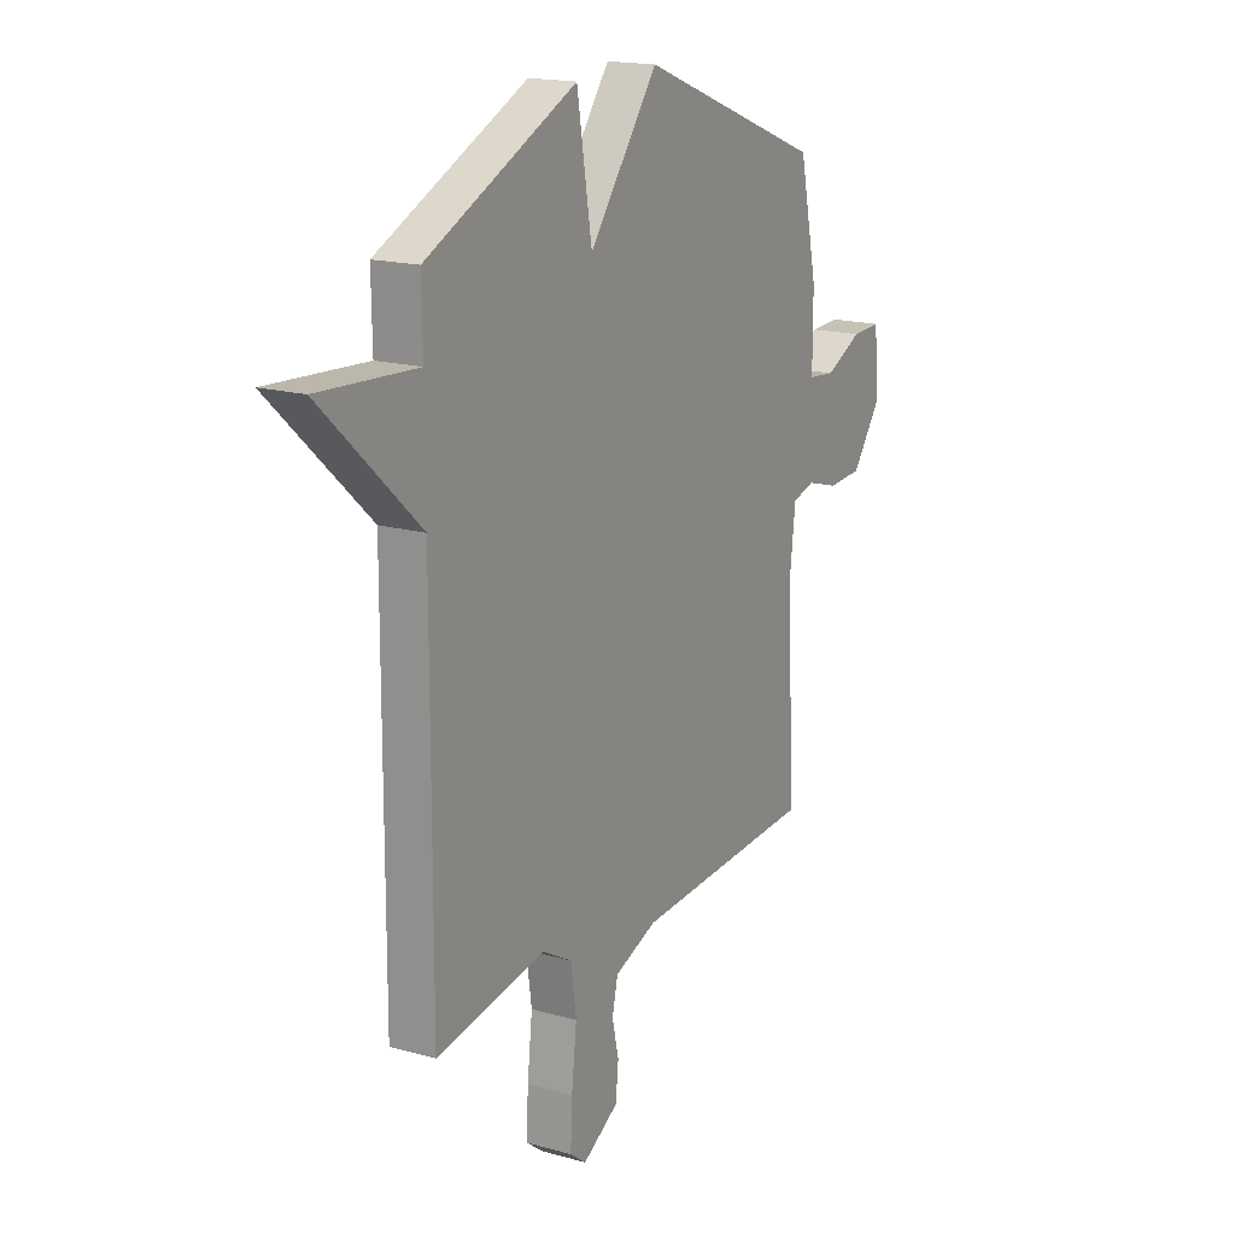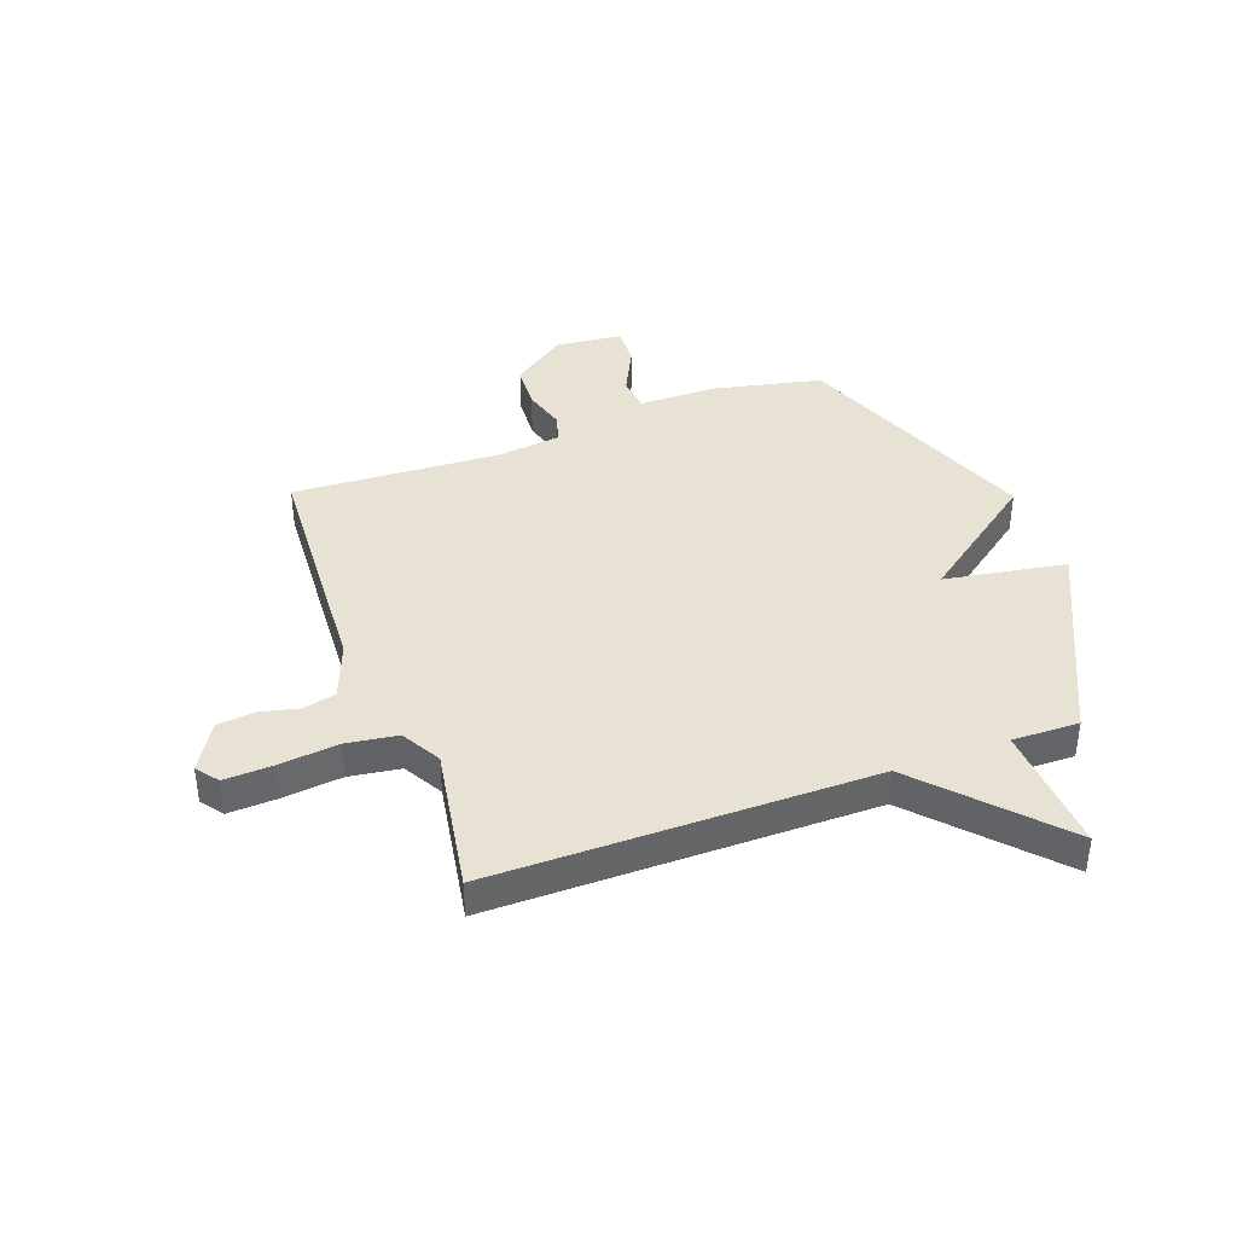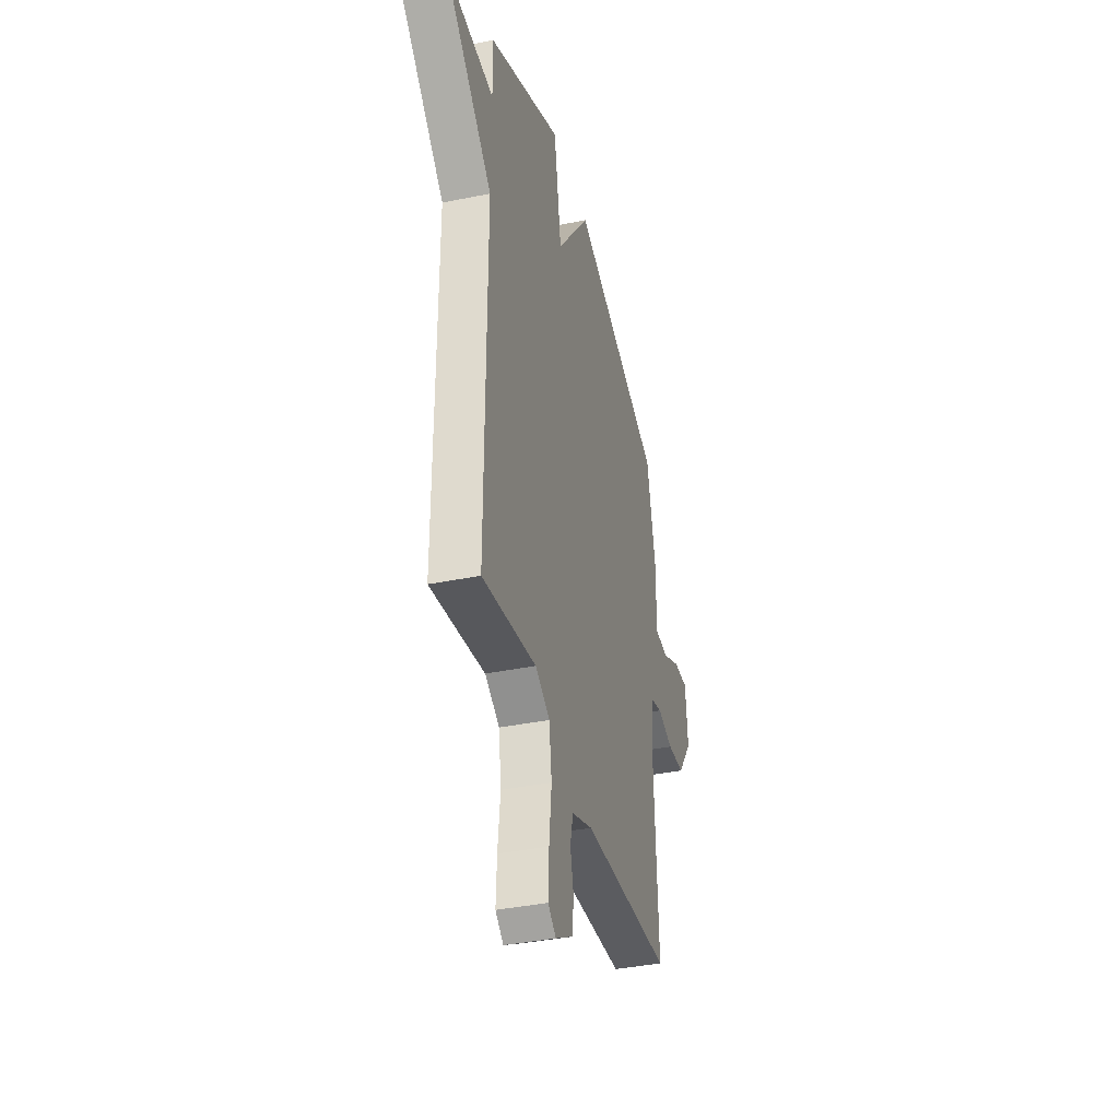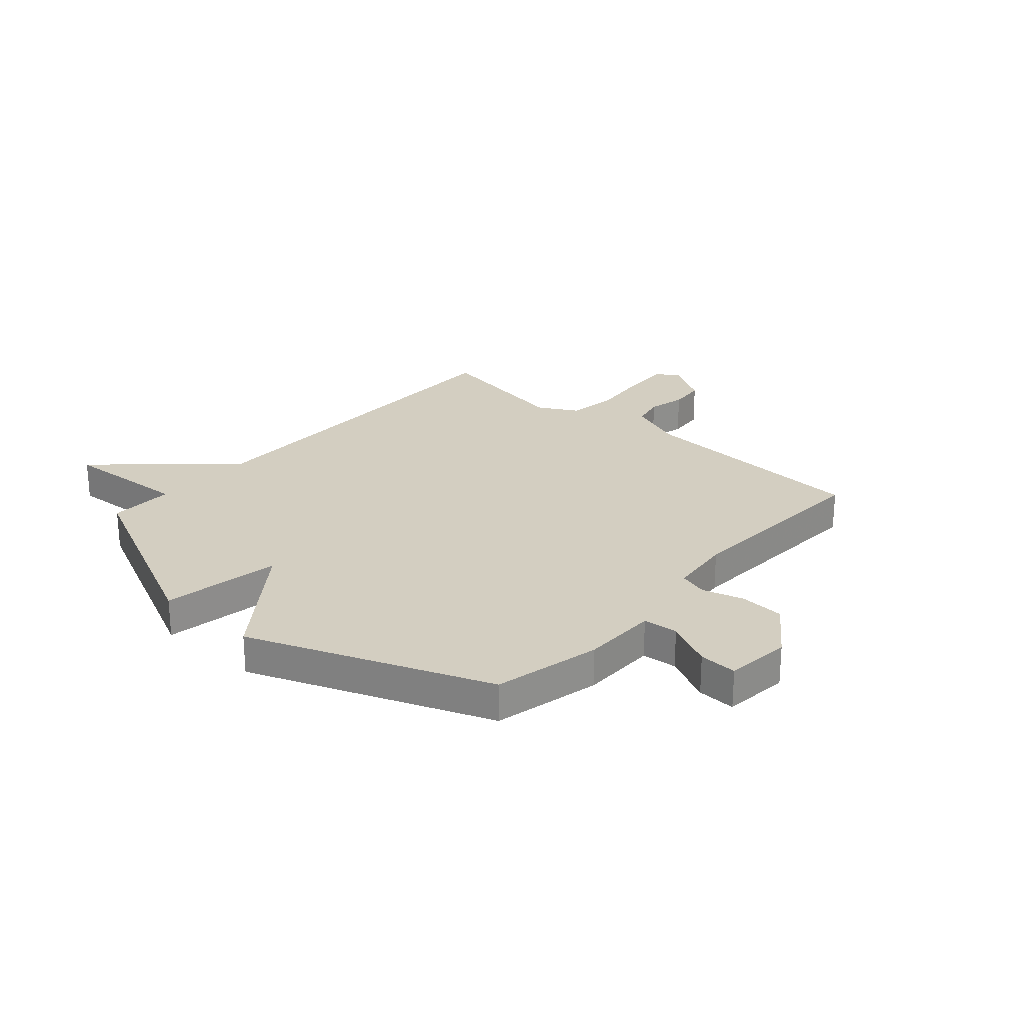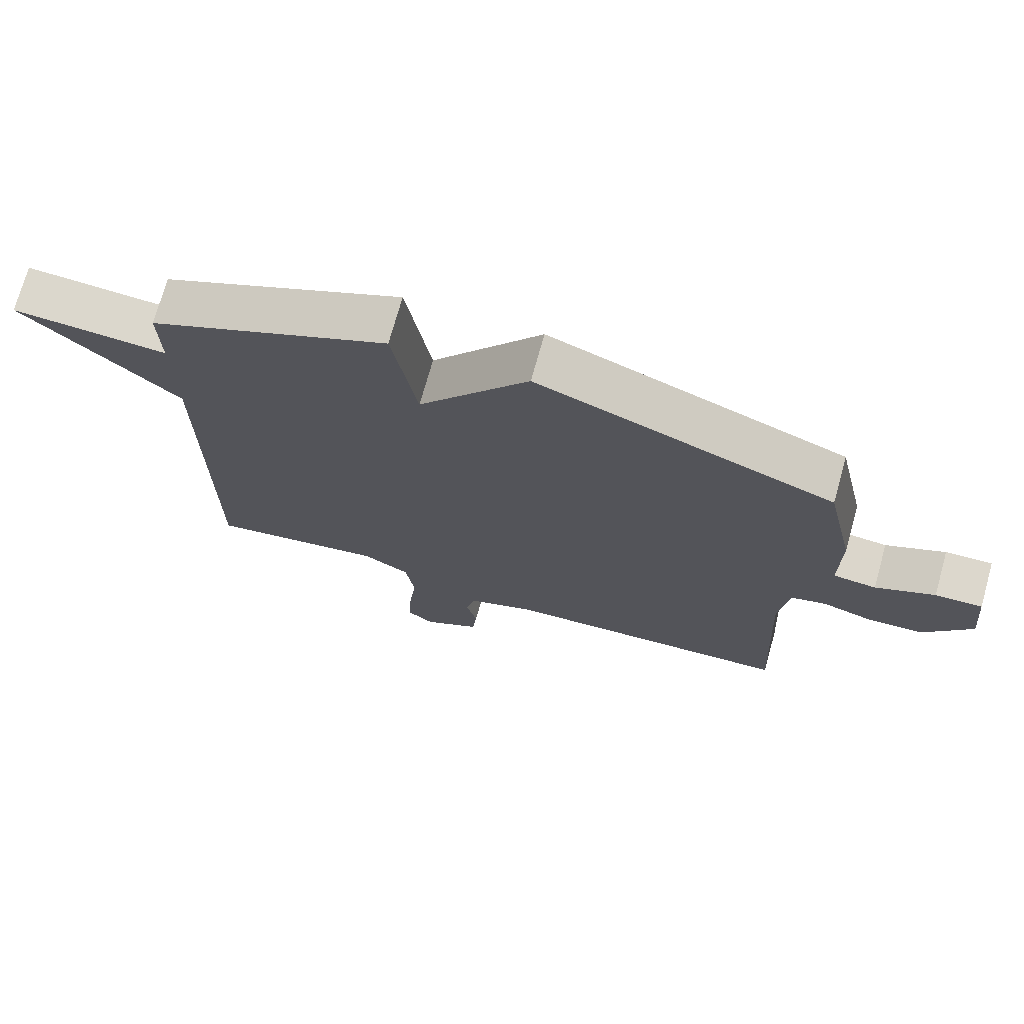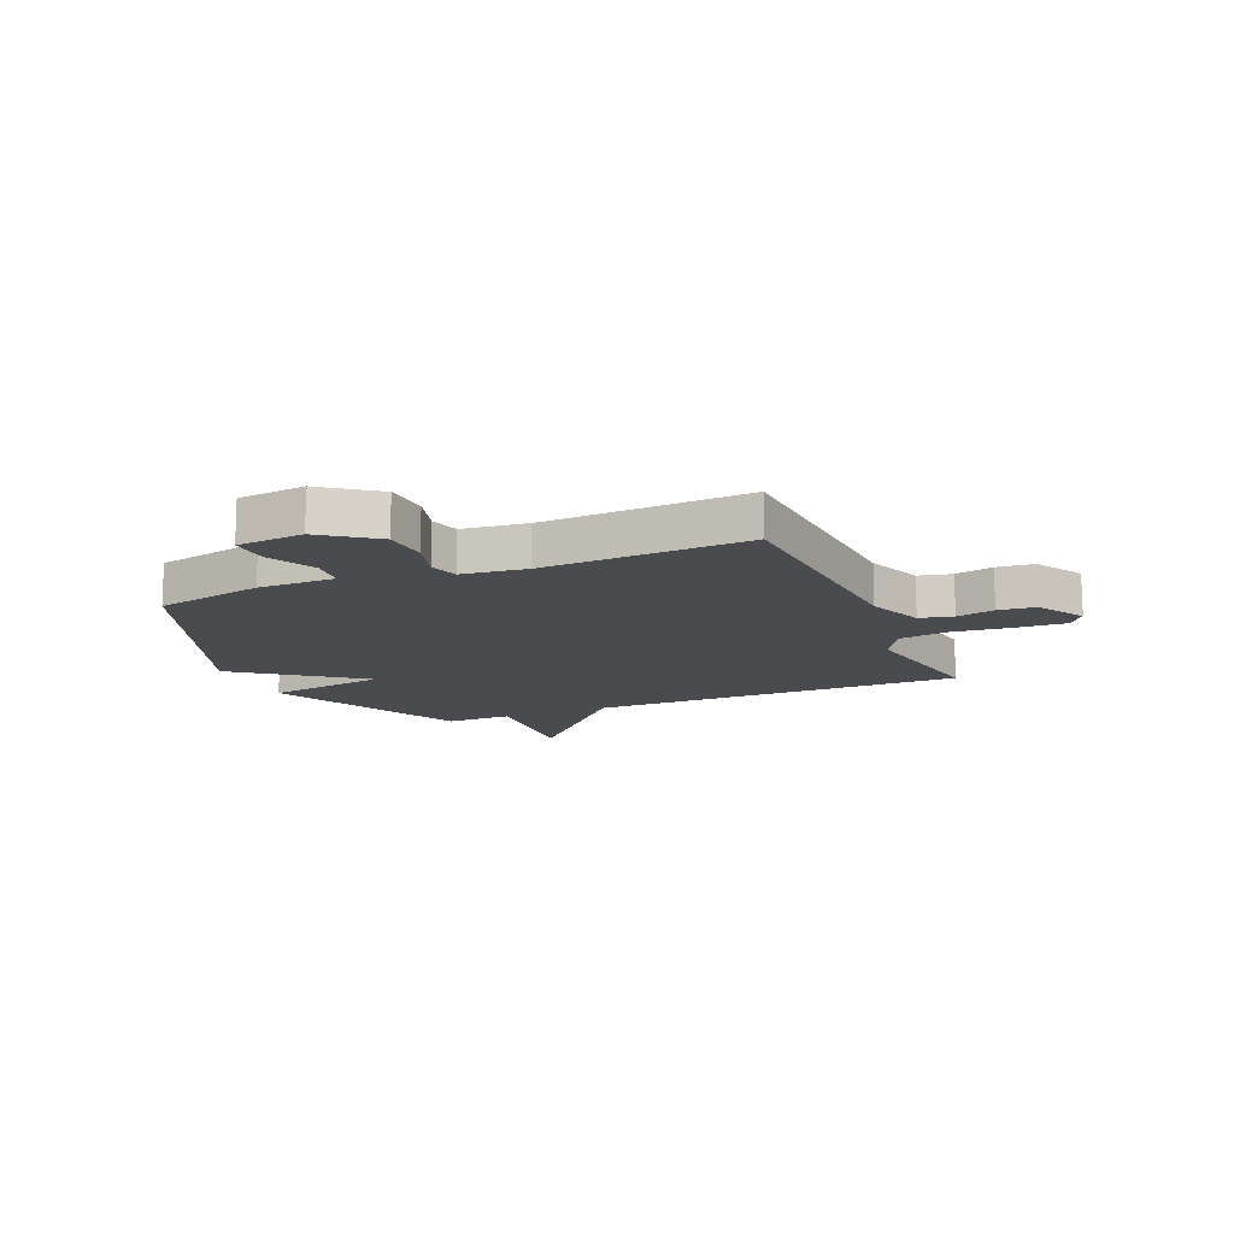
<metadata>
{"format":"obj","ext":"obj","renderer":"f3d","projection":"perspective","resolution":1024,"background":"white","views":[{"elev":17.2,"azim":-60.6,"up":"+Z"},{"elev":39.7,"azim":-110.1,"up":"+Y"},{"elev":-38.1,"azim":-75.4,"up":"+Z"},{"elev":25.3,"azim":41.6,"up":"+Y"},{"elev":72.9,"azim":15.6,"up":"+Z"},{"elev":-13.7,"azim":113.1,"up":"+Y"}]}
</metadata>
<code>
v 0.5 0.07 -0.5
v 0.063 0.07 -0.525
v -0.039 0.07 -0.564
v -0.053 0.07 -0.624
v -0.037 0.07 -0.693
v -0.044 0.07 -0.76
v -0.13 0.07 -0.811
v -0.169 0.07 -0.781
v -0.165 0.07 -0.694
v -0.153 0.07 -0.587
v -0.166 0.07 -0.495
v -0.237 0.07 -0.455
v -0.5 0.07 -0.5
v -0.498 0.07 0.18
v -0.731 0.07 0.394
v -0.498 0.07 0.38
v -0.5 0.07 0.5
v -0.141 0.07 0.67
v -0.105 0.07 0.452
v 0.059 0.07 0.67
v 0.5 0.07 0.5
v 0.543 0.07 0.303
v 0.543 0.07 0.164
v 0.607 0.07 0.158
v 0.695 0.07 0.201
v 0.765 0.07 0.204
v 0.777 0.07 0.083
v 0.706 0.07 -0.014
v 0.624 0.07 -0.019
v 0.548 0.07 0.003
v 0.495 0.07 -0.012
v 0.481 0.07 -0.129
v 0.5 0 -0.5
v 0.063 0 -0.525
v -0.039 0 -0.564
v -0.053 0 -0.624
v -0.037 0 -0.693
v -0.044 0 -0.76
v -0.13 0 -0.811
v -0.169 0 -0.781
v -0.165 0 -0.694
v -0.153 0 -0.587
v -0.166 0 -0.495
v -0.237 0 -0.455
v -0.5 0 -0.5
v -0.498 0 0.18
v -0.731 0 0.394
v -0.498 0 0.38
v -0.5 0 0.5
v -0.141 0 0.67
v -0.105 0 0.452
v 0.059 0 0.67
v 0.5 0 0.5
v 0.543 0 0.303
v 0.543 0 0.164
v 0.607 0 0.158
v 0.695 0 0.201
v 0.765 0 0.204
v 0.777 0 0.083
v 0.706 0 -0.014
v 0.624 0 -0.019
v 0.548 0 0.003
v 0.495 0 -0.012
v 0.481 0 -0.129
f 28 29 30
f 27 28 30
f 26 27 30
f 25 26 30
f 24 25 30
f 23 24 30 31
f 22 23 31
f 21 22 31
f 20 21 31
f 19 20 31
f 16 17 18 19
f 16 19 31 32
f 16 32 1
f 15 16 1
f 14 15 1
f 8 9 10
f 7 8 10
f 6 7 10
f 5 6 10
f 4 5 10
f 3 4 10 11
f 2 3 11 12
f 14 1 2 12
f 12 13 14
f 62 61 60
f 62 60 59
f 62 59 58
f 62 58 57
f 62 57 56
f 63 62 56 55
f 63 55 54
f 63 54 53
f 63 53 52
f 63 52 51
f 51 50 49 48
f 64 63 51 48
f 33 64 48
f 33 48 47
f 33 47 46
f 42 41 40
f 42 40 39
f 42 39 38
f 42 38 37
f 42 37 36
f 43 42 36 35
f 44 43 35 34
f 44 34 33 46
f 46 45 44
f 1 33 34 2
f 2 34 35 3
f 3 35 36 4
f 4 36 37 5
f 5 37 38 6
f 6 38 39 7
f 7 39 40 8
f 8 40 41 9
f 9 41 42 10
f 10 42 43 11
f 11 43 44 12
f 12 44 45 13
f 13 45 46 14
f 14 46 47 15
f 15 47 48 16
f 16 48 49 17
f 17 49 50 18
f 18 50 51 19
f 19 51 52 20
f 20 52 53 21
f 21 53 54 22
f 22 54 55 23
f 23 55 56 24
f 24 56 57 25
f 25 57 58 26
f 26 58 59 27
f 27 59 60 28
f 28 60 61 29
f 29 61 62 30
f 30 62 63 31
f 31 63 64 32
f 32 64 33 1

</code>
